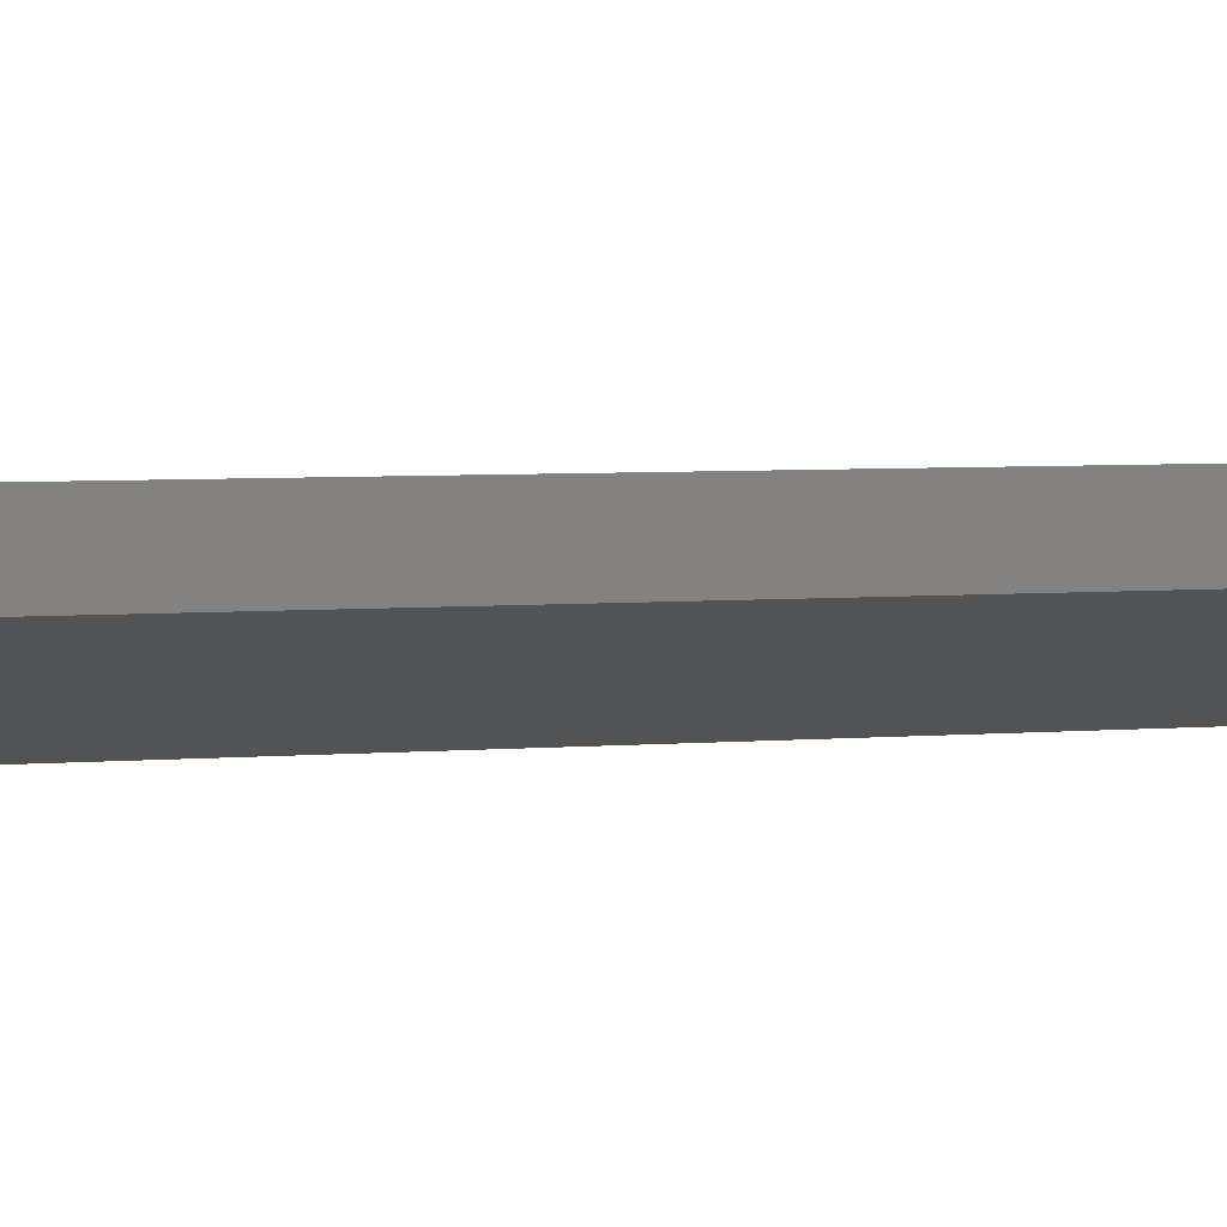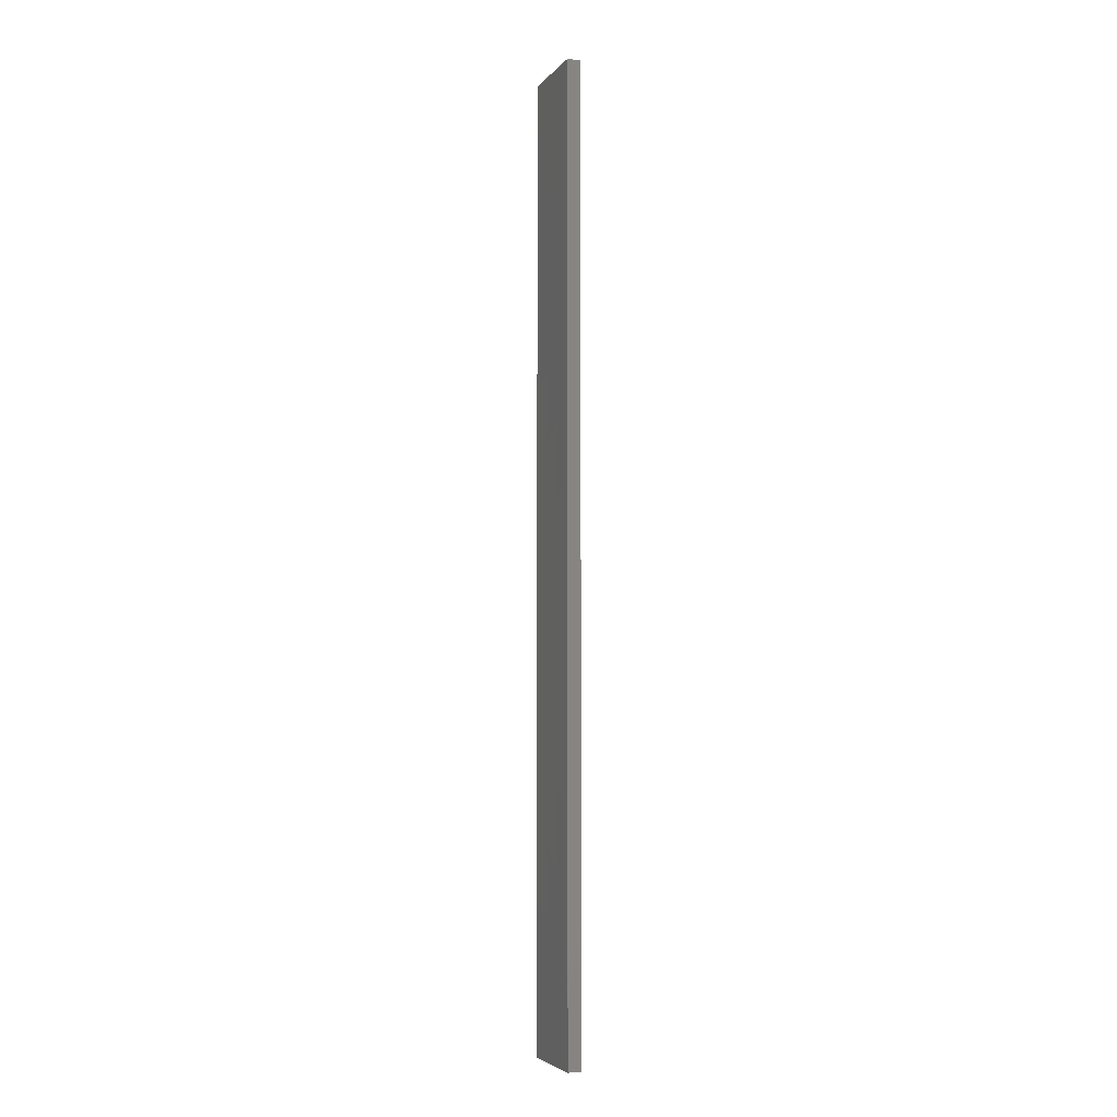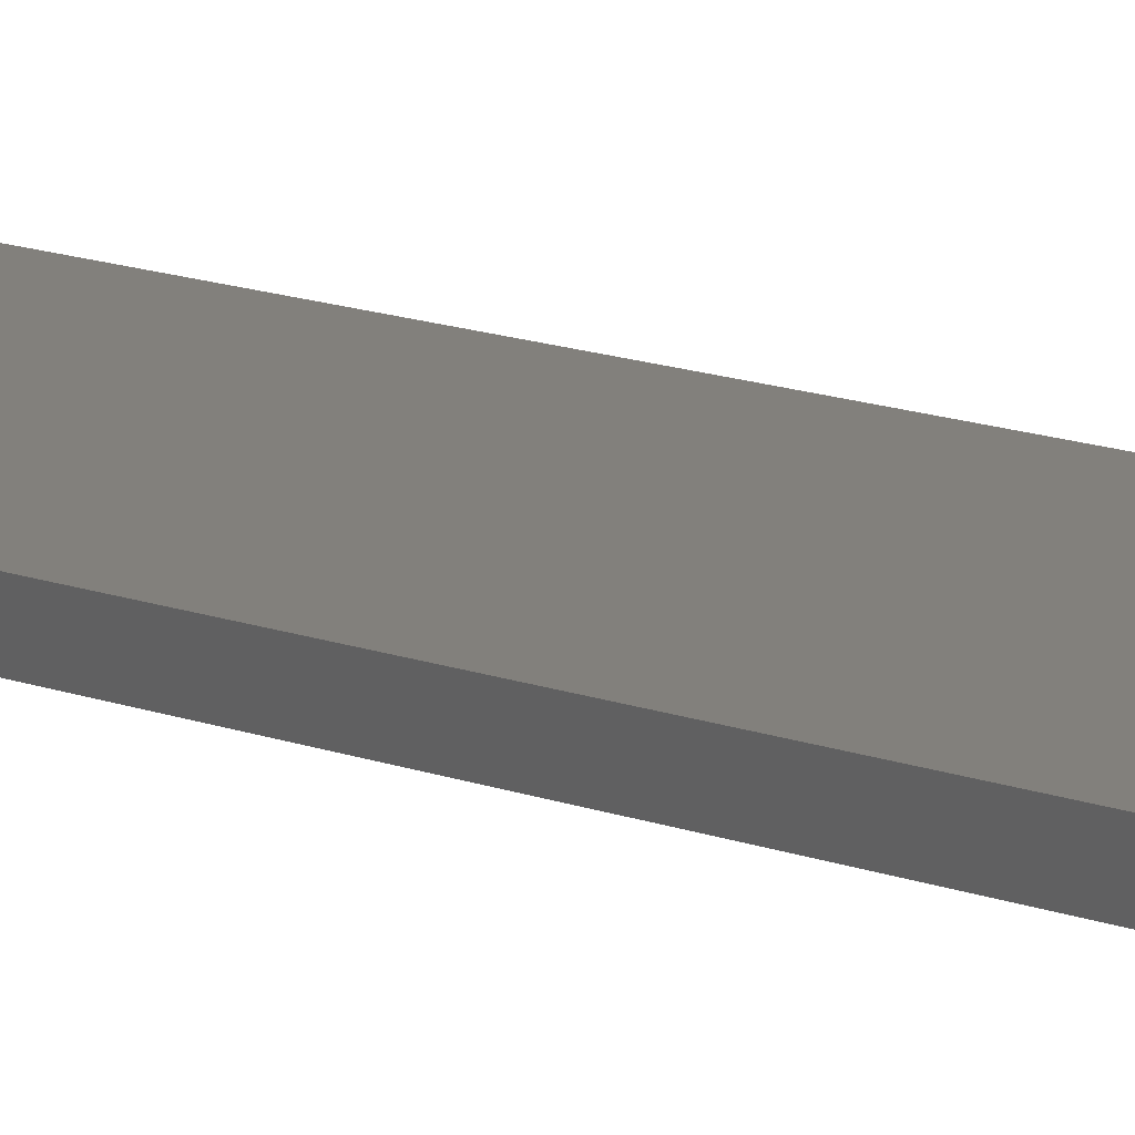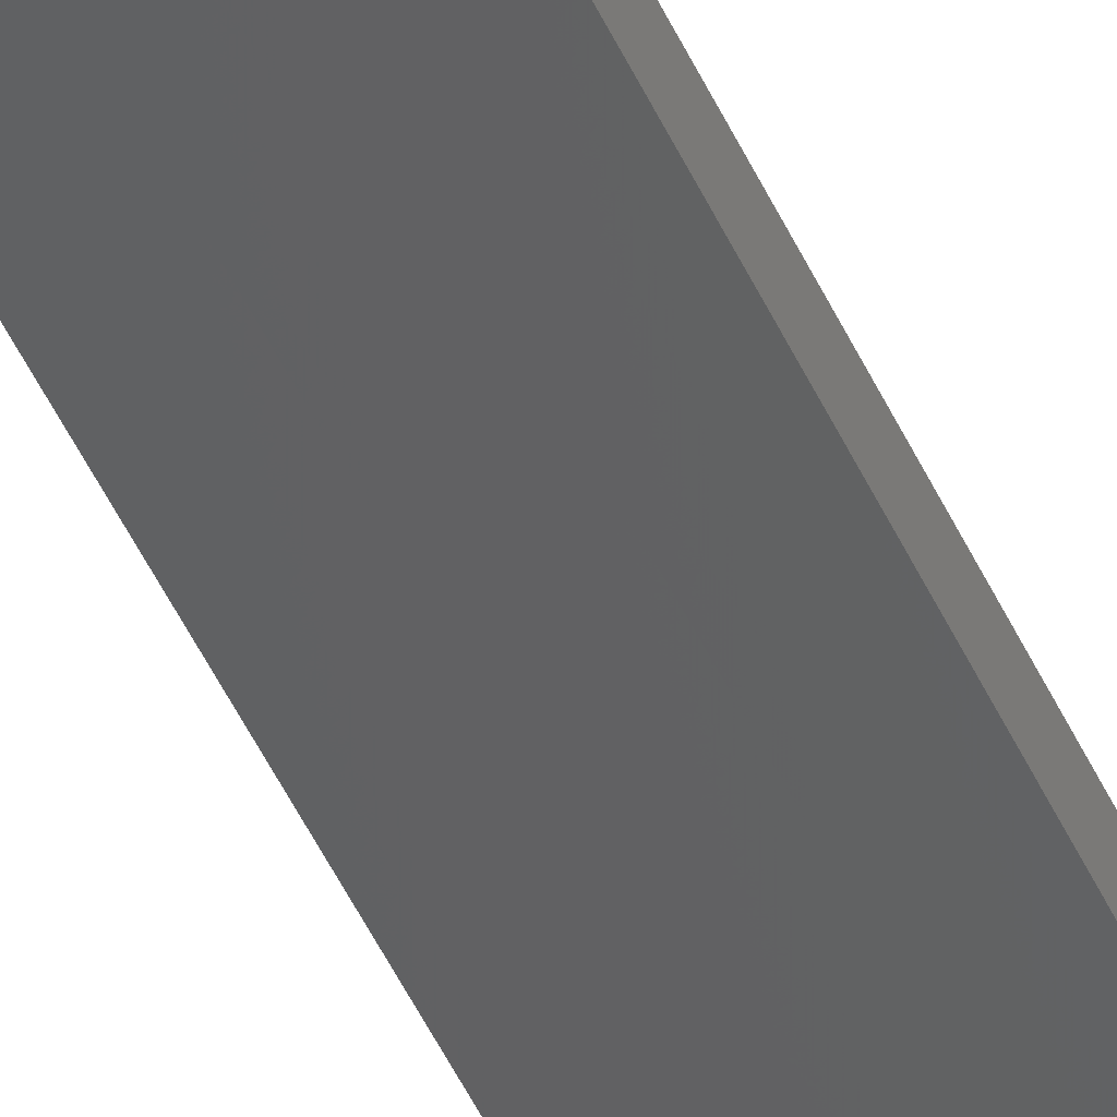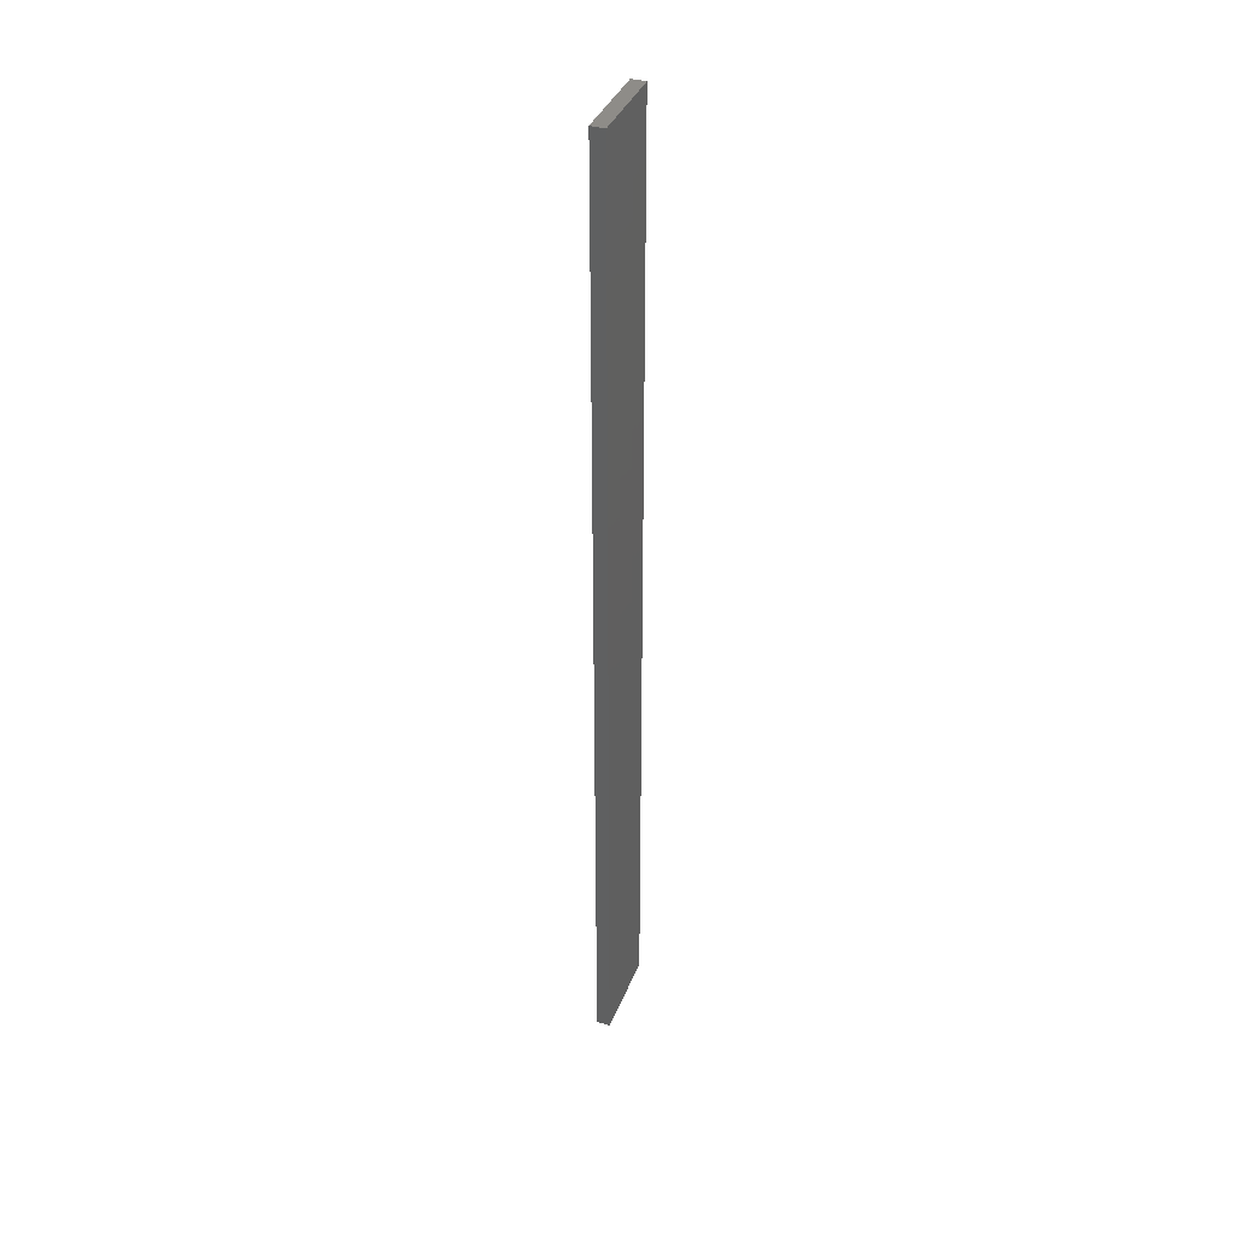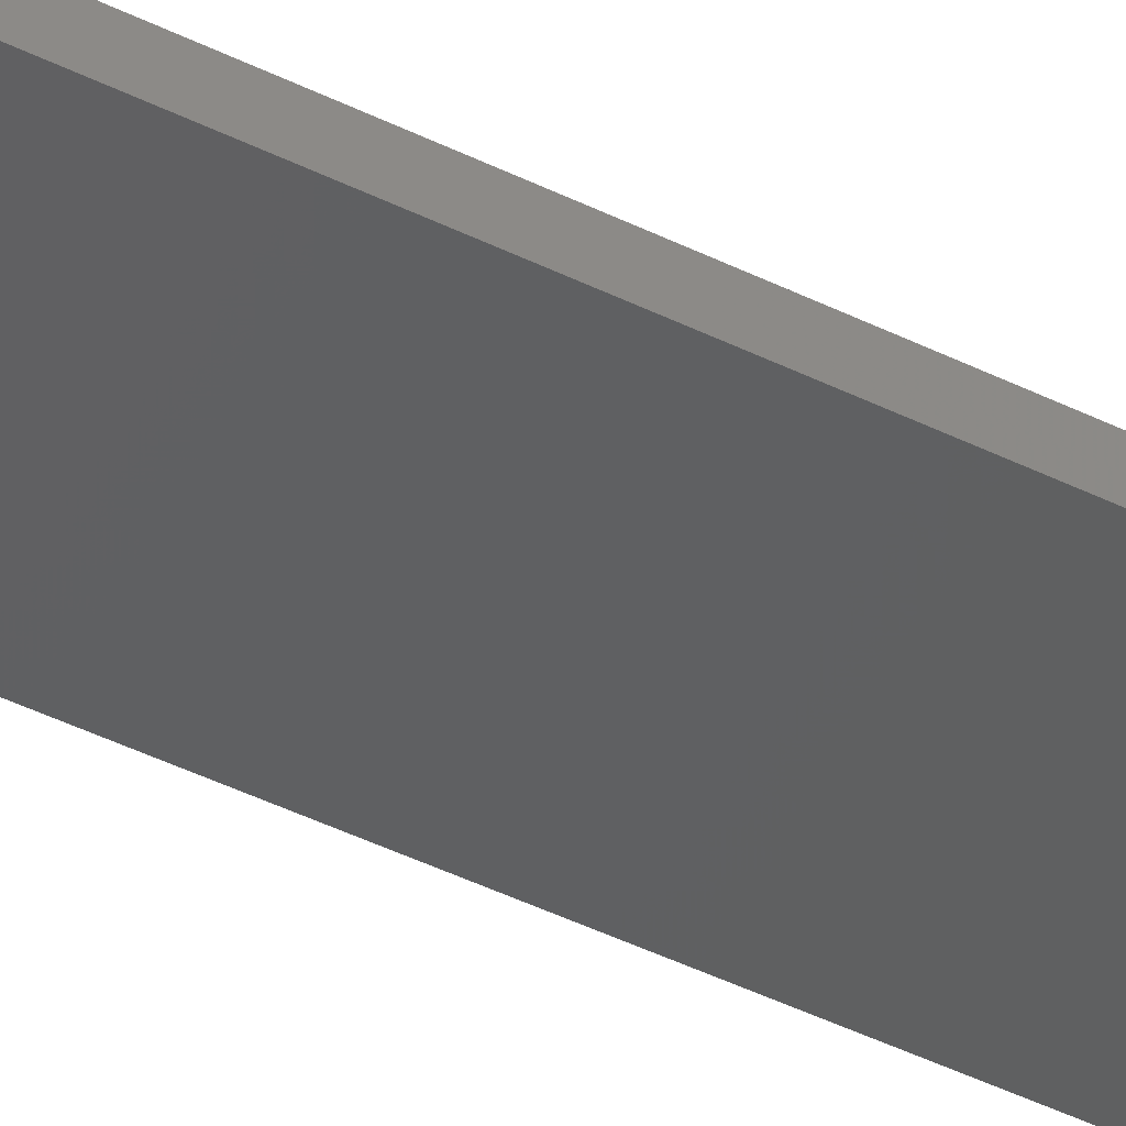
<metadata>
{"format":"stl","ext":"stl","renderer":"f3d","projection":"perspective","resolution":1024,"background":"white","views":[{"elev":1.3,"azim":43.9,"up":"+Y"},{"elev":-4.8,"azim":82.0,"up":"+Z"},{"elev":8.5,"azim":-36.1,"up":"+Y"},{"elev":-53.4,"azim":-154.8,"up":"+Y"},{"elev":38.0,"azim":122.4,"up":"+Z"},{"elev":-33.4,"azim":53.7,"up":"+Y"}]}
</metadata>
<code>
# stl→obj: 16 verts, 28 faces
v -19.29 2.338 132.5
v -19.19 2.361 132.5
v -19.19 2.361 128.9
v -19.29 2.338 128.9
v -19.4 2.316 132.5
v -19.4 2.316 128.9
v -19.5 2.293 128.9
v -19.5 2.293 132.5
v -19.49 2.244 132.5
v -19.49 2.244 128.9
v -19.18 2.312 128.9
v -19.28 2.289 132.5
v -19.28 2.289 128.9
v -19.39 2.267 128.9
v -19.18 2.312 132.5
v -19.39 2.267 132.5
f 1 2 3
f 1 3 4
f 5 4 6
f 5 6 7
f 5 1 4
f 8 5 7
f 8 7 9
f 7 10 9
f 11 12 13
f 13 12 14
f 15 12 11
f 14 16 10
f 12 16 14
f 16 9 10
f 15 11 2
f 11 3 2
f 6 14 10
f 6 10 7
f 4 13 14
f 4 14 6
f 3 11 13
f 3 13 4
f 9 16 8
f 16 5 8
f 16 12 5
f 12 1 5
f 15 2 12
f 12 2 1

</code>
